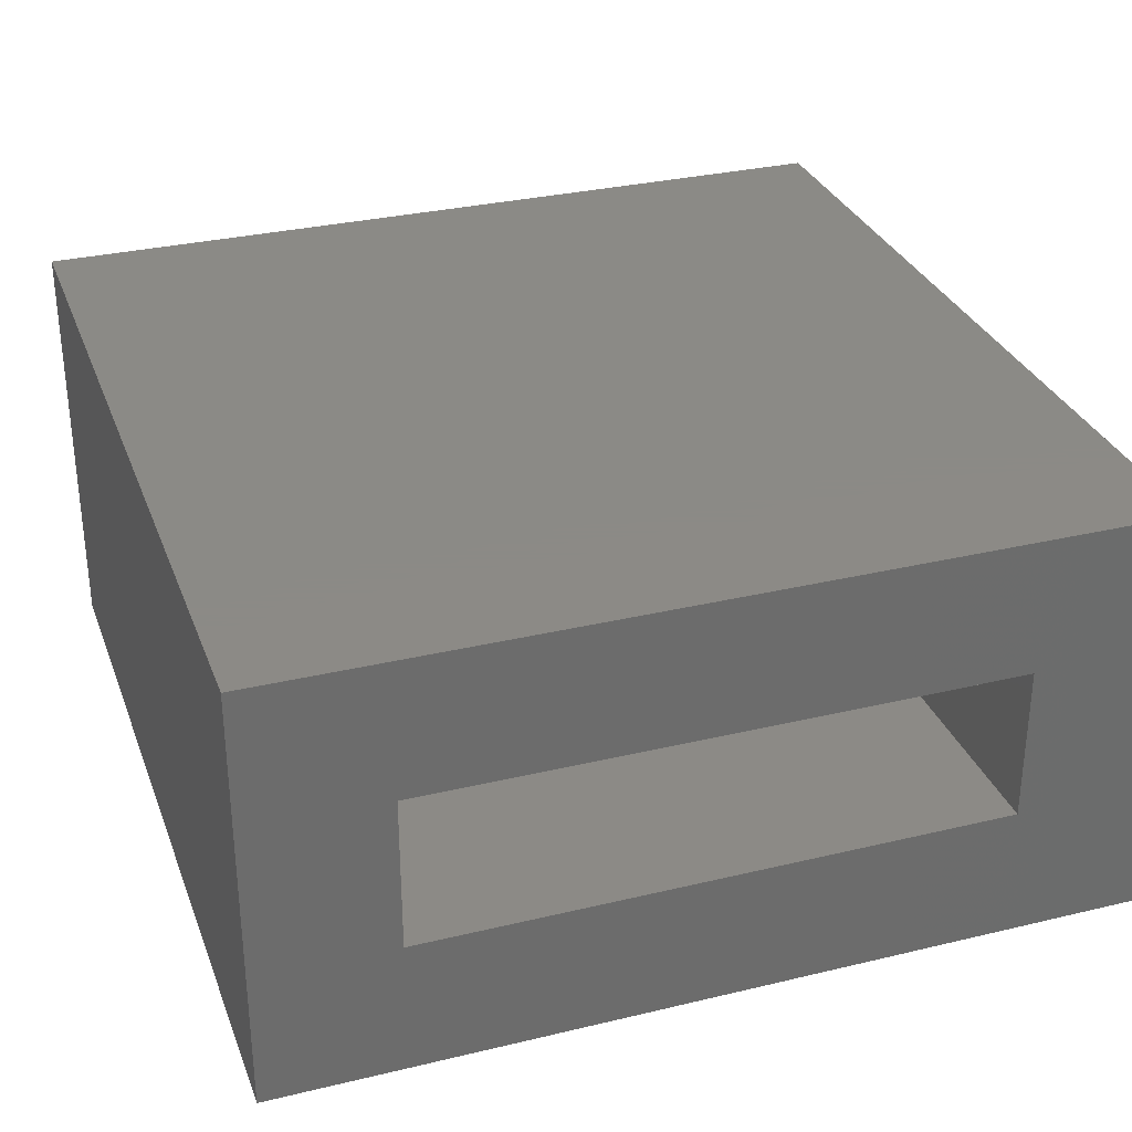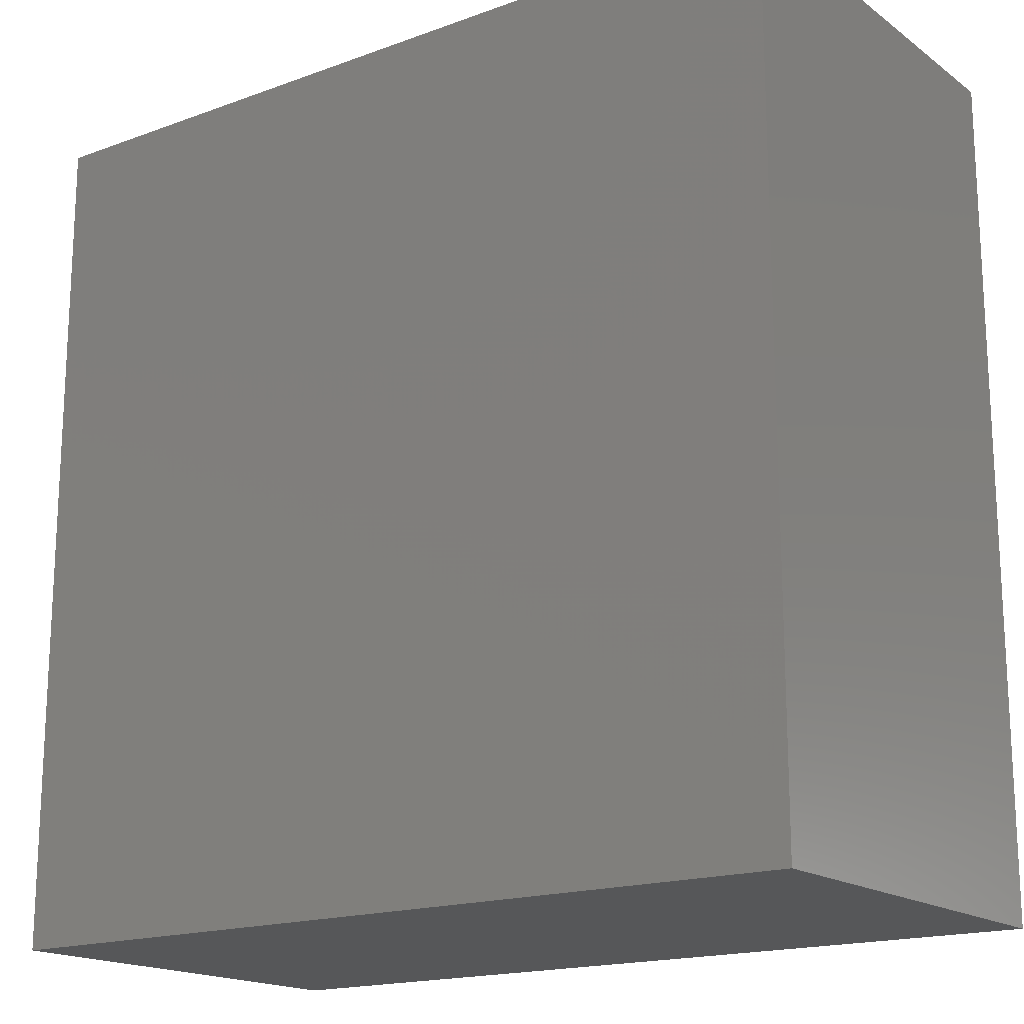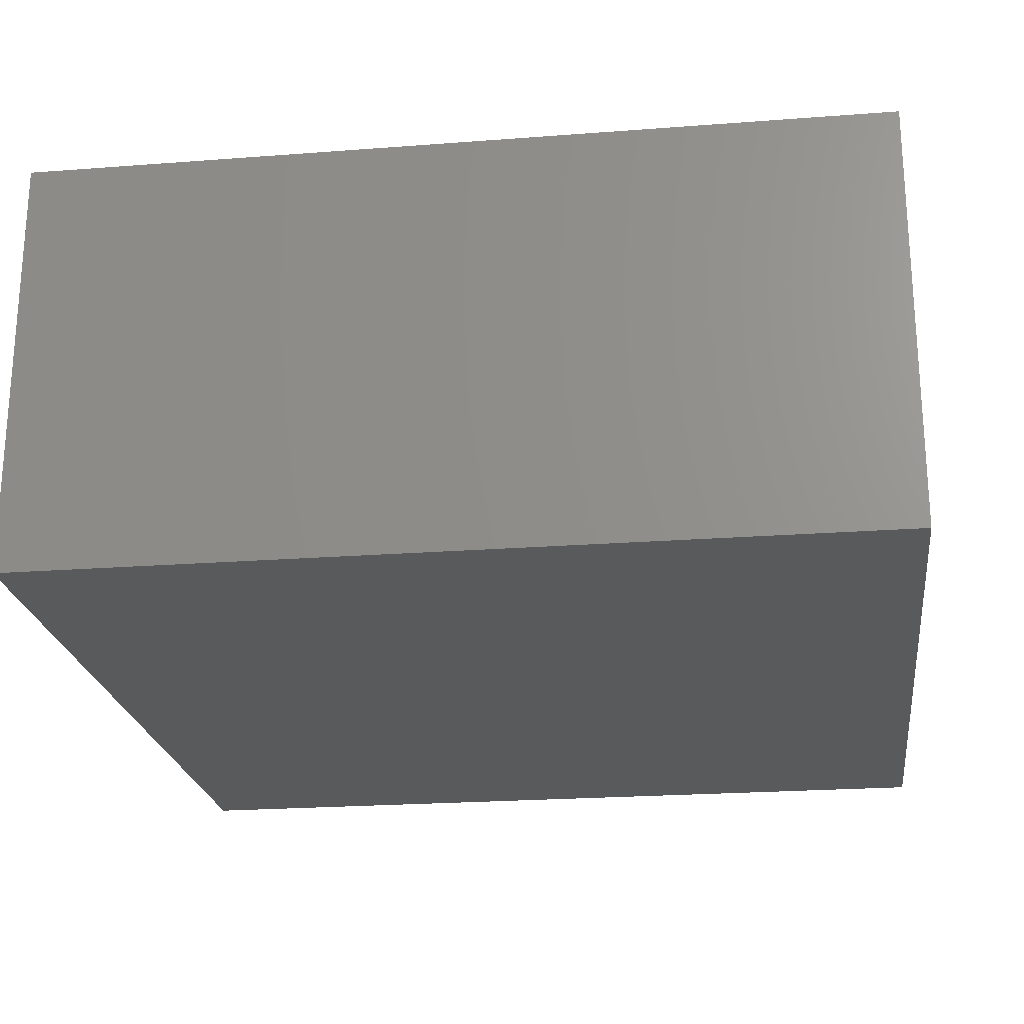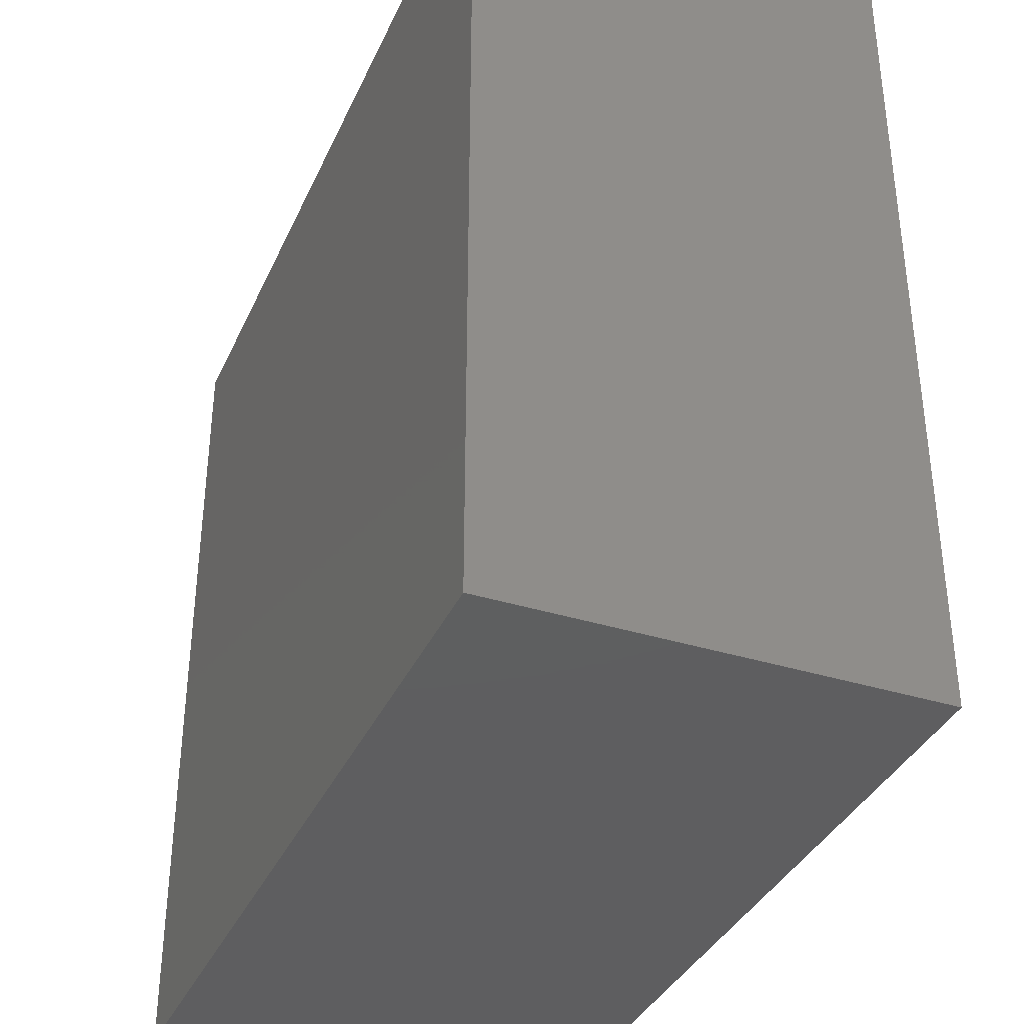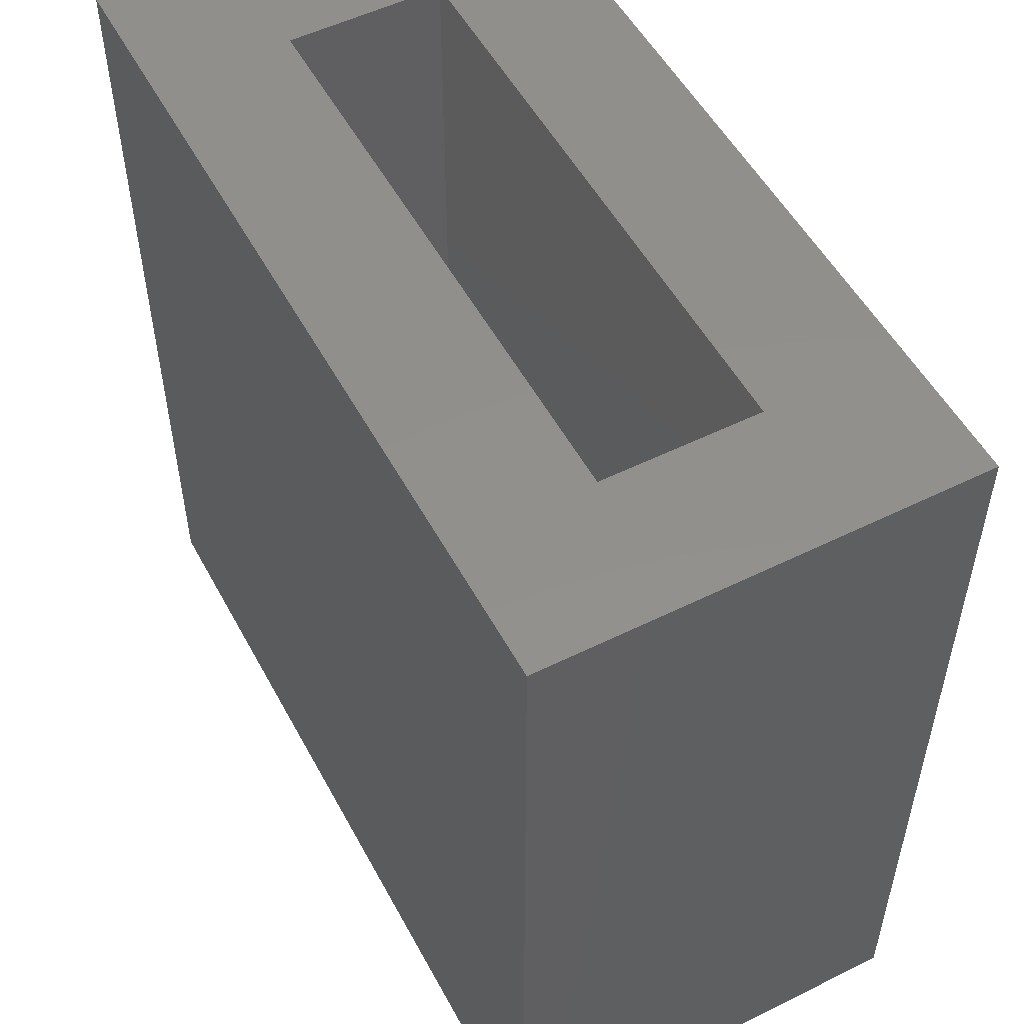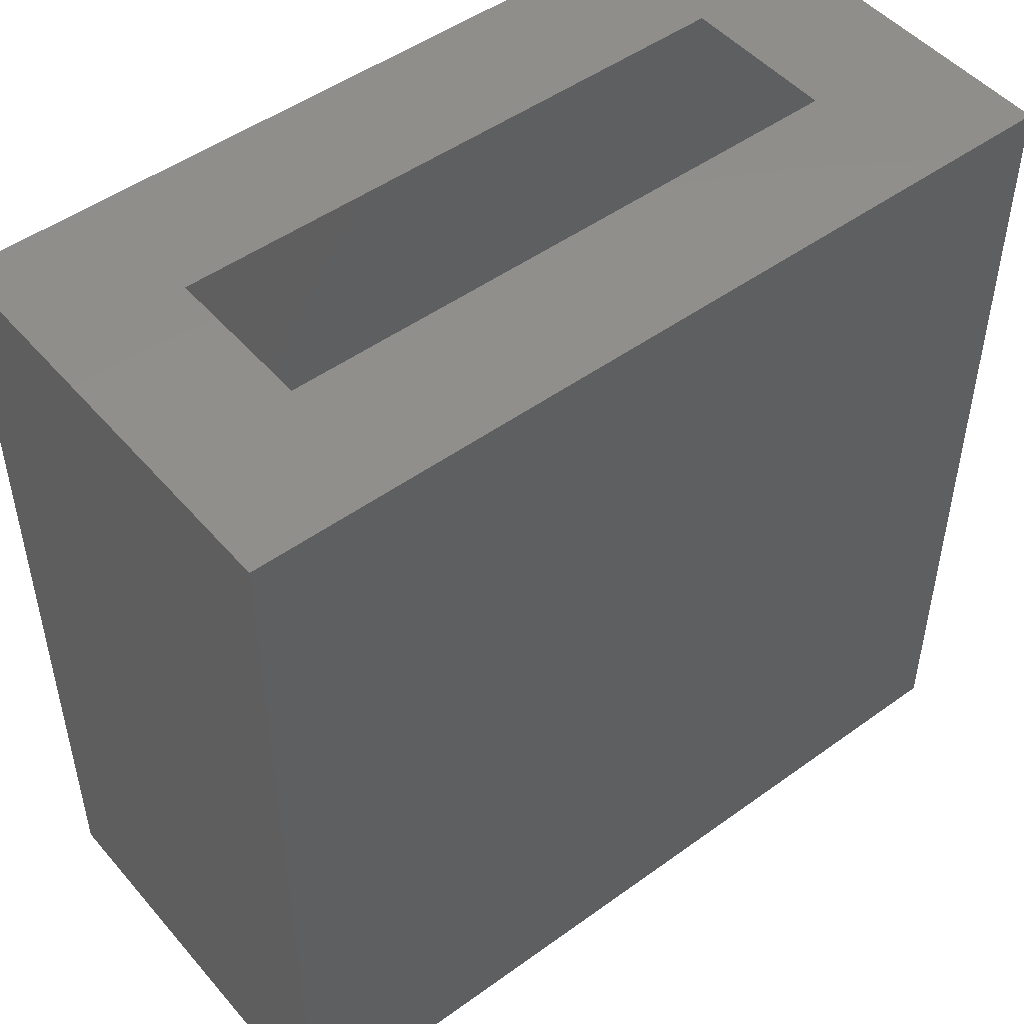
<metadata>
{"format":"stl","ext":"stl","renderer":"f3d","projection":"perspective","resolution":1024,"background":"white","views":[{"elev":31.2,"azim":161.2,"up":"+Z"},{"elev":-17.4,"azim":-144.1,"up":"+Y"},{"elev":-22.5,"azim":-82.5,"up":"+Z"},{"elev":-36.5,"azim":67.8,"up":"+Y"},{"elev":52.9,"azim":-117.9,"up":"+Y"},{"elev":48.9,"azim":141.2,"up":"+Y"}]}
</metadata>
<code>
# stl→obj: 20 verts, 36 faces
v 0.00773 0.7344 0
v 0.00773 0.7344 0.2344
v 0.7344 0.7344 0
v 0.5 0.7344 0.2344
v 0.7344 0.7344 0.7344
v 0.5 0.7344 0.5
v 0.00773 0.7344 0.7344
v 0.00773 0.7344 0.5
v -0.7344 0.7344 0.7344
v -0.5 0.7344 0.5
v -0.7344 0.7344 0
v -0.5 0.7344 0.2344
v 0.5 -0.5 0.5
v 0.5 -0.5 0.2344
v -0.5 -0.5 0.5
v -0.5 -0.5 0.2344
v 0.7344 -0.7344 0.7344
v -0.7344 -0.7344 0.7344
v -0.7344 -0.7344 0
v 0.7344 -0.7344 0
f 1 2 3
f 3 2 4
f 3 4 5
f 5 4 6
f 5 6 7
f 7 6 8
f 7 8 9
f 9 8 10
f 9 10 11
f 11 10 12
f 11 12 1
f 1 12 2
f 13 6 14
f 14 6 4
f 10 15 12
f 12 15 16
f 14 4 16
f 16 4 2
f 16 2 12
f 10 8 15
f 15 8 6
f 15 6 13
f 15 13 16
f 16 13 14
f 17 5 18
f 18 5 7
f 18 7 9
f 11 1 19
f 19 1 3
f 19 3 20
f 9 11 18
f 18 11 19
f 17 20 5
f 5 20 3
f 18 19 17
f 17 19 20

</code>
